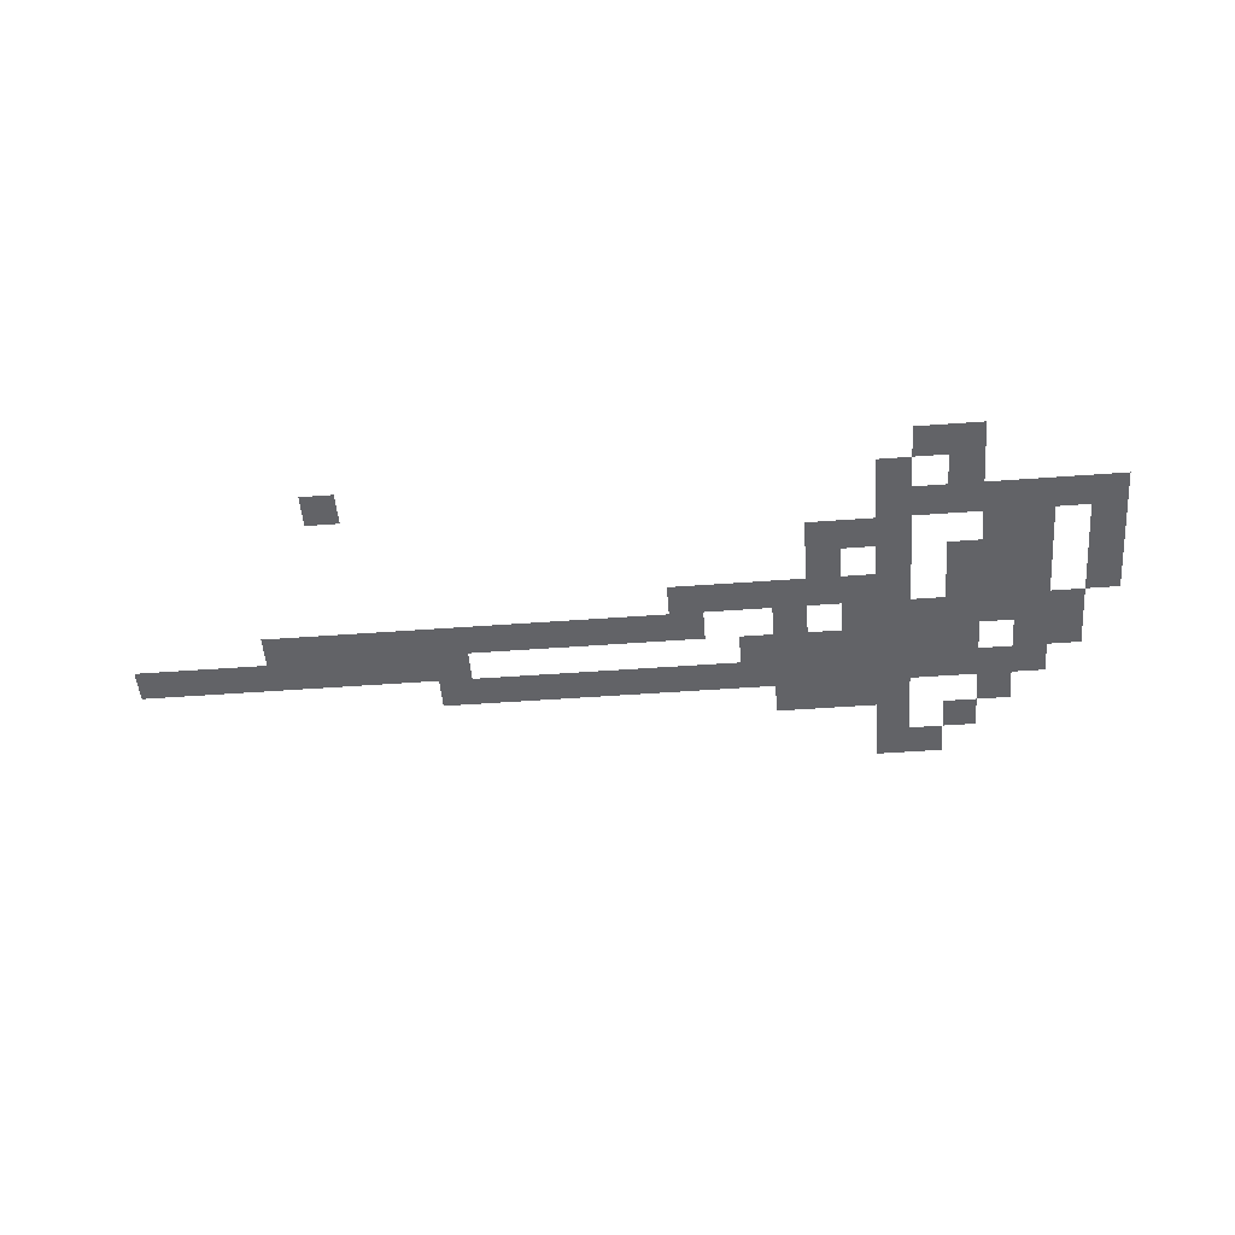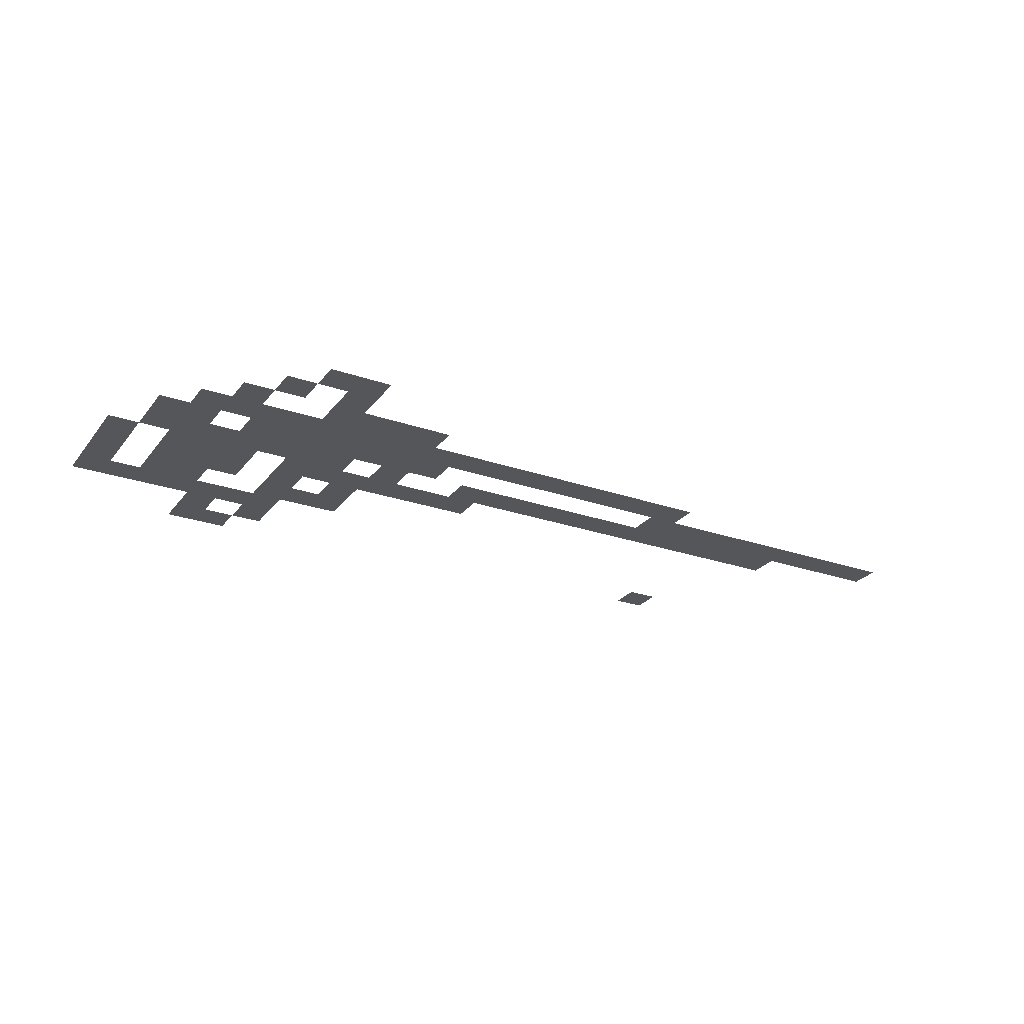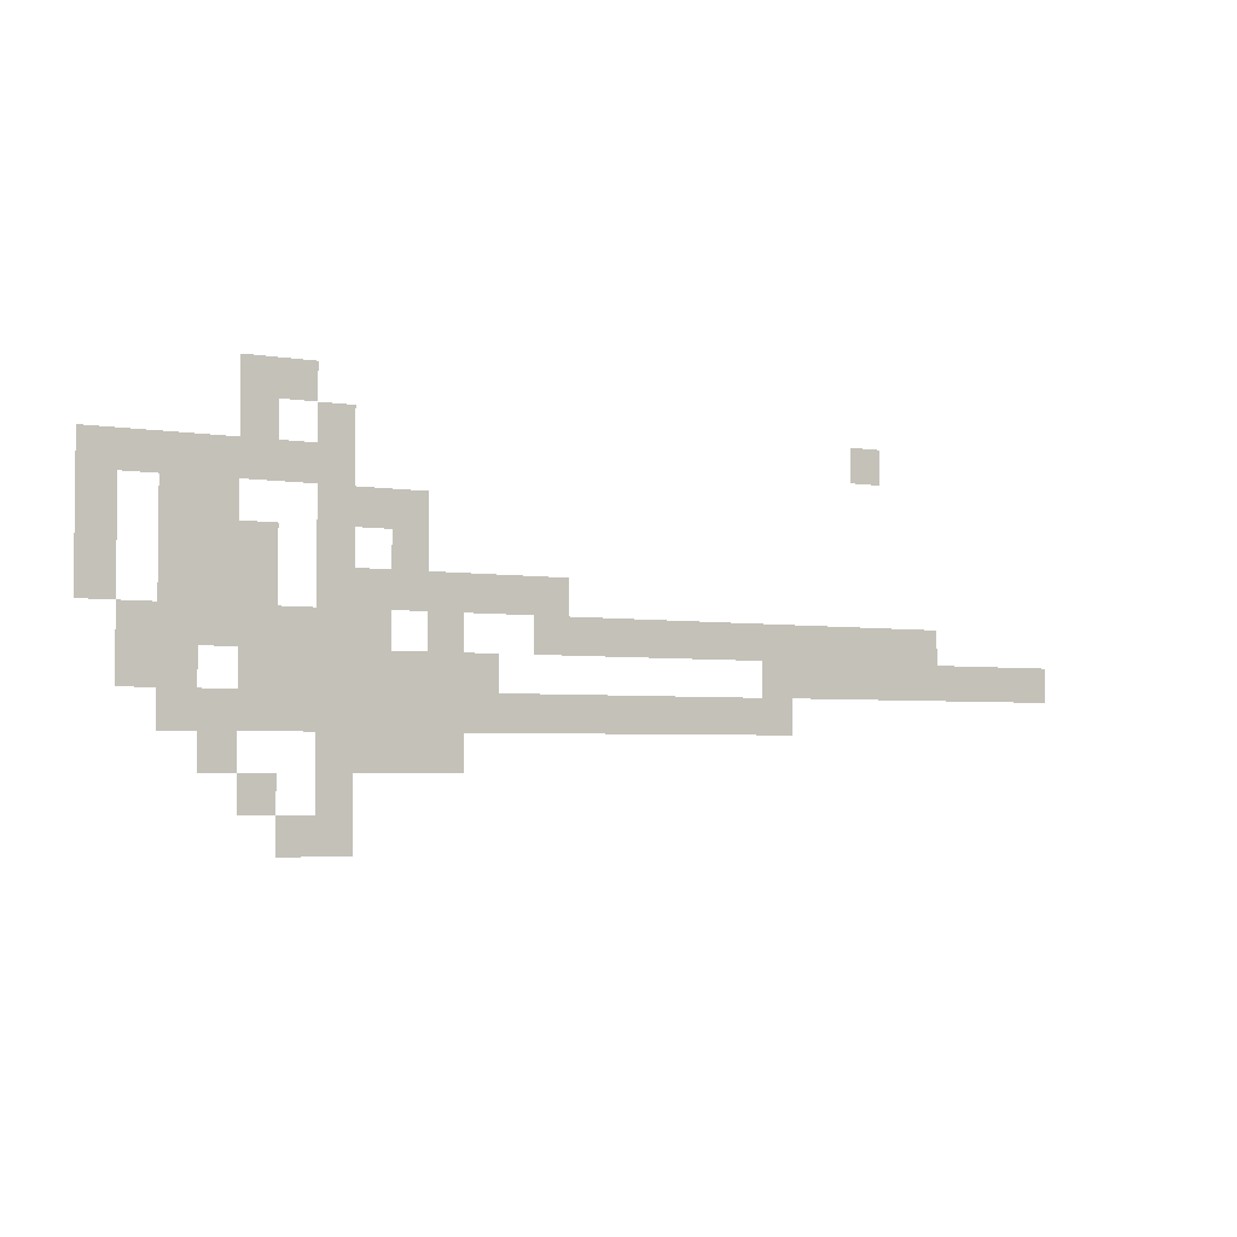
<metadata>
{"format":"obj","ext":"obj","renderer":"f3d","projection":"perspective","resolution":1024,"background":"white","views":[{"elev":-51.0,"azim":-175.4,"up":"+Z"},{"elev":-25.8,"azim":-28.9,"up":"+Z"},{"elev":-3.6,"azim":-30.9,"up":"+Y"}]}
</metadata>
<code>
v -400 -256 0
v -416 -256 0
v -416 -240 0
v -400 -240 0
v -432 -256 0
v -432 -240 0
v -128 -272 0
v -144 -272 0
v -144 -256 0
v -128 -256 0
v -384 -272 0
v -400 -272 0
v -384 -256 0
v -416 -272 0
v -432 -272 0
v -384 -288 0
v -400 -288 0
v -416 -288 0
v -432 -288 0
v -448 -288 0
v -448 -272 0
v -464 -288 0
v -464 -272 0
v -480 -288 0
v -480 -272 0
v -496 -288 0
v -496 -272 0
v -352 -304 0
v -368 -304 0
v -368 -288 0
v -352 -288 0
v -384 -304 0
v -400 -304 0
v -432 -304 0
v -448 -304 0
v -464 -304 0
v -480 -304 0
v -496 -304 0
v -352 -320 0
v -368 -320 0
v -384 -320 0
v -400 -320 0
v -416 -320 0
v -432 -320 0
v -416 -304 0
v -448 -320 0
v -464 -320 0
v -480 -320 0
v -496 -320 0
v -288 -336 0
v -304 -336 0
v -304 -320 0
v -288 -320 0
v -320 -336 0
v -320 -320 0
v -336 -336 0
v -336 -320 0
v -352 -336 0
v -368 -336 0
v -384 -336 0
v -400 -336 0
v -416 -336 0
v -432 -336 0
v -448 -336 0
v -464 -336 0
v -480 -336 0
v -496 -336 0
v -96 -352 0
v -112 -352 0
v -112 -336 0
v -96 -336 0
v -128 -352 0
v -128 -336 0
v -144 -352 0
v -144 -336 0
v -160 -352 0
v -160 -336 0
v -176 -352 0
v -176 -336 0
v -192 -352 0
v -192 -336 0
v -208 -352 0
v -208 -336 0
v -224 -352 0
v -224 -336 0
v -240 -352 0
v -240 -336 0
v -256 -352 0
v -256 -336 0
v -272 -352 0
v -272 -336 0
v -288 -352 0
v -304 -352 0
v -336 -352 0
v -352 -352 0
v -368 -352 0
v -384 -352 0
v -400 -352 0
v -416 -352 0
v -432 -352 0
v -448 -352 0
v -464 -352 0
v -480 -352 0
v -32 -368 0
v -48 -368 0
v -48 -352 0
v -32 -352 0
v -64 -368 0
v -64 -352 0
v -80 -368 0
v -80 -352 0
v -96 -368 0
v -112 -368 0
v -128 -368 0
v -144 -368 0
v -160 -368 0
v -176 -368 0
v -192 -368 0
v -320 -368 0
v -336 -368 0
v -320 -352 0
v -352 -368 0
v -368 -368 0
v -384 -368 0
v -400 -368 0
v -416 -368 0
v -432 -368 0
v -448 -368 0
v -464 -368 0
v -480 -368 0
v -176 -384 0
v -192 -384 0
v -208 -384 0
v -208 -368 0
v -224 -384 0
v -224 -368 0
v -240 -384 0
v -240 -368 0
v -256 -384 0
v -256 -368 0
v -272 -384 0
v -272 -368 0
v -288 -384 0
v -288 -368 0
v -304 -384 0
v -304 -368 0
v -320 -384 0
v -336 -384 0
v -352 -384 0
v -368 -384 0
v -384 -384 0
v -400 -384 0
v -416 -384 0
v -432 -384 0
v -448 -384 0
v -464 -384 0
v -336 -400 0
v -352 -400 0
v -368 -400 0
v -384 -400 0
v -400 -400 0
v -432 -400 0
v -448 -400 0
v -384 -416 0
v -400 -416 0
v -416 -416 0
v -432 -416 0
v -416 -400 0
v -384 -432 0
v -400 -432 0
v -416 -432 0
g mesh_0001
f 1 2 3 4
f 2 5 6 3
f 7 8 9 10
f 11 12 1 13
f 14 15 5 2
f 16 17 12 11
f 17 18 14 12
f 18 19 15 14
f 19 20 21 15
f 20 22 23 21
f 22 24 25 23
f 24 26 27 25
f 28 29 30 31
f 29 32 16 30
f 32 33 17 16
f 34 35 20 19
f 35 36 22 20
f 37 38 26 24
f 39 40 29 28
f 41 42 33 32
f 43 44 34 45
f 44 46 35 34
f 46 47 36 35
f 48 49 38 37
f 50 51 52 53
f 51 54 55 52
f 54 56 57 55
f 56 58 39 57
f 58 59 40 39
f 59 60 41 40
f 60 61 42 41
f 62 63 44 43
f 63 64 46 44
f 64 65 47 46
f 66 67 49 48
f 68 69 70 71
f 69 72 73 70
f 72 74 75 73
f 74 76 77 75
f 76 78 79 77
f 78 80 81 79
f 80 82 83 81
f 82 84 85 83
f 84 86 87 85
f 86 88 89 87
f 88 90 91 89
f 90 92 50 91
f 92 93 51 50
f 94 95 58 56
f 96 97 60 59
f 97 98 61 60
f 98 99 62 61
f 99 100 63 62
f 100 101 64 63
f 101 102 65 64
f 102 103 66 65
f 104 105 106 107
f 105 108 109 106
f 108 110 111 109
f 110 112 68 111
f 112 113 69 68
f 113 114 72 69
f 114 115 74 72
f 115 116 76 74
f 116 117 78 76
f 117 118 80 78
f 119 120 94 121
f 120 122 95 94
f 122 123 96 95
f 123 124 97 96
f 124 125 98 97
f 125 126 99 98
f 126 127 100 99
f 128 129 102 101
f 129 130 103 102
f 131 132 118 117
f 132 133 134 118
f 133 135 136 134
f 135 137 138 136
f 137 139 140 138
f 139 141 142 140
f 141 143 144 142
f 143 145 146 144
f 145 147 119 146
f 147 148 120 119
f 148 149 122 120
f 149 150 123 122
f 150 151 124 123
f 151 152 125 124
f 152 153 126 125
f 153 154 127 126
f 154 155 128 127
f 155 156 129 128
f 157 158 149 148
f 158 159 150 149
f 159 160 151 150
f 160 161 152 151
f 162 163 155 154
f 164 165 161 160
f 166 167 162 168
f 169 170 165 164
f 170 171 166 165

</code>
